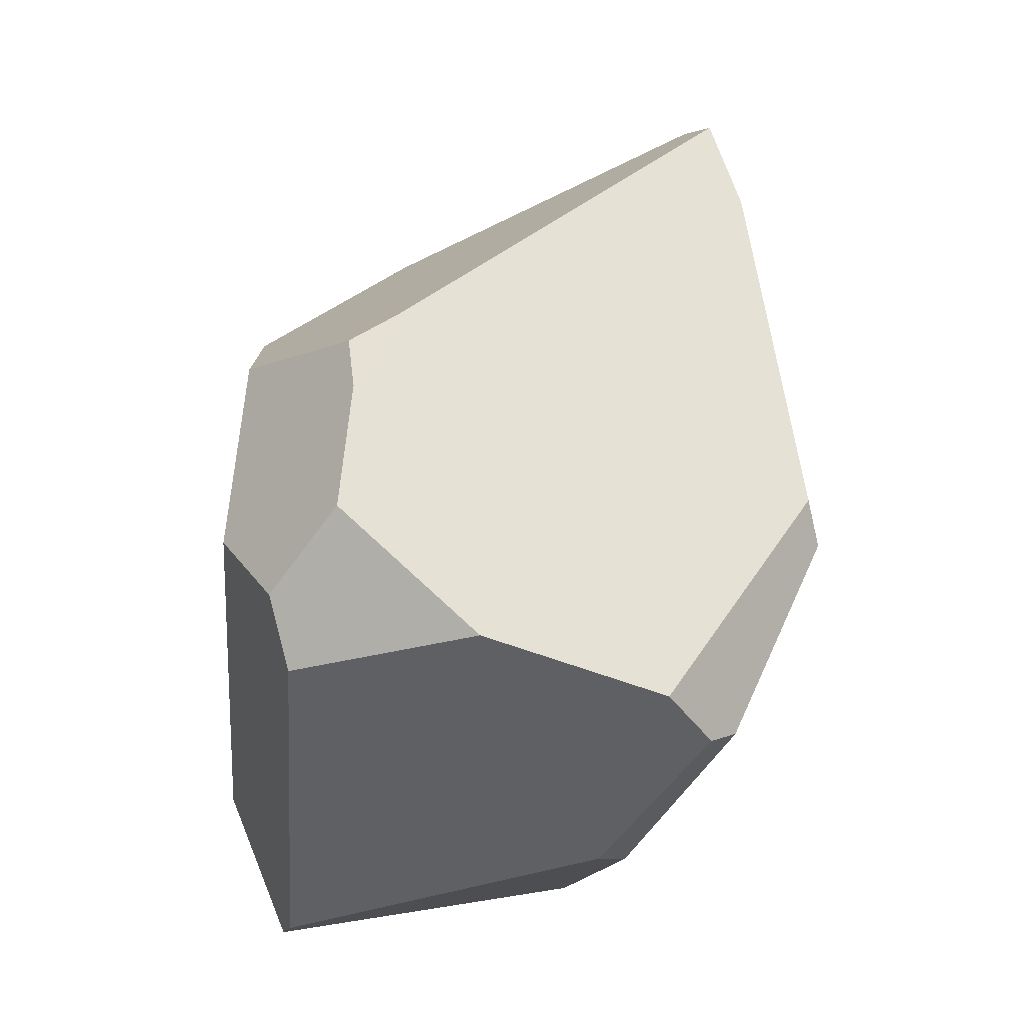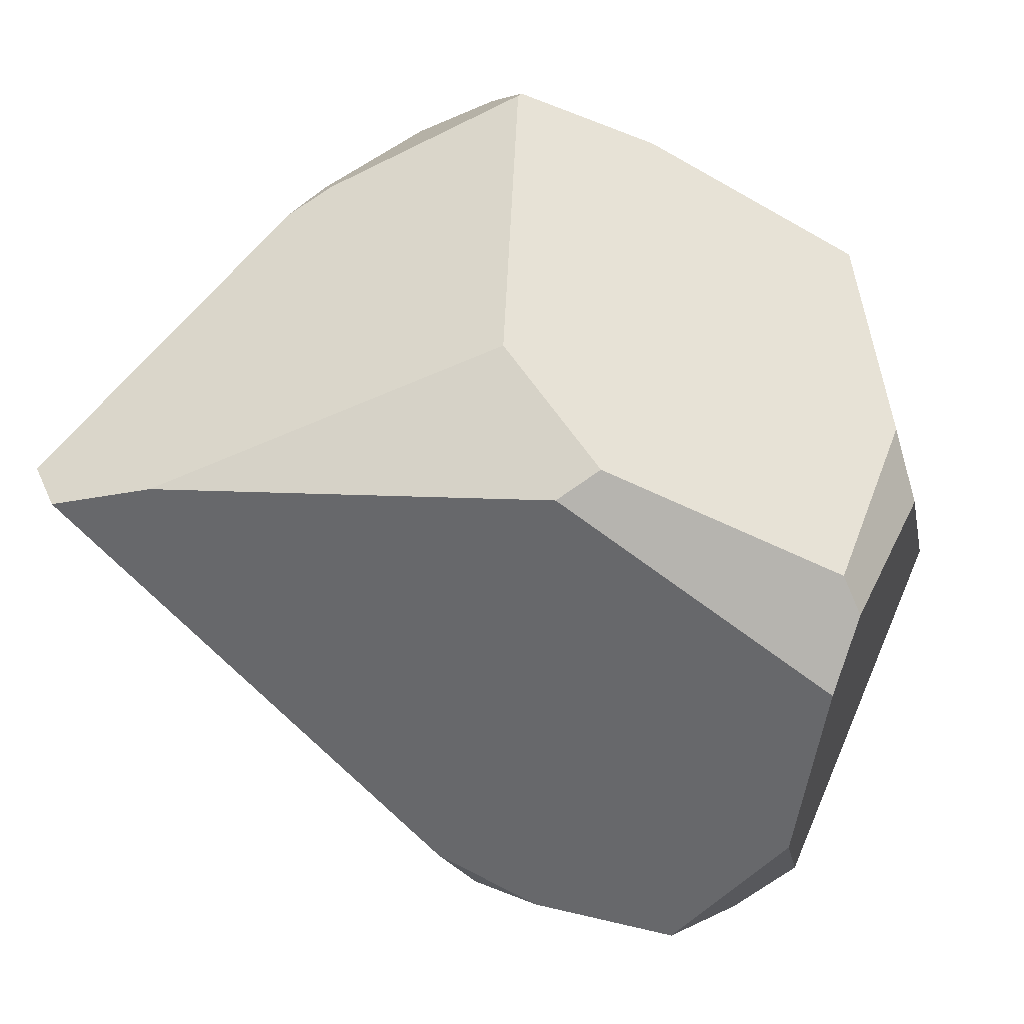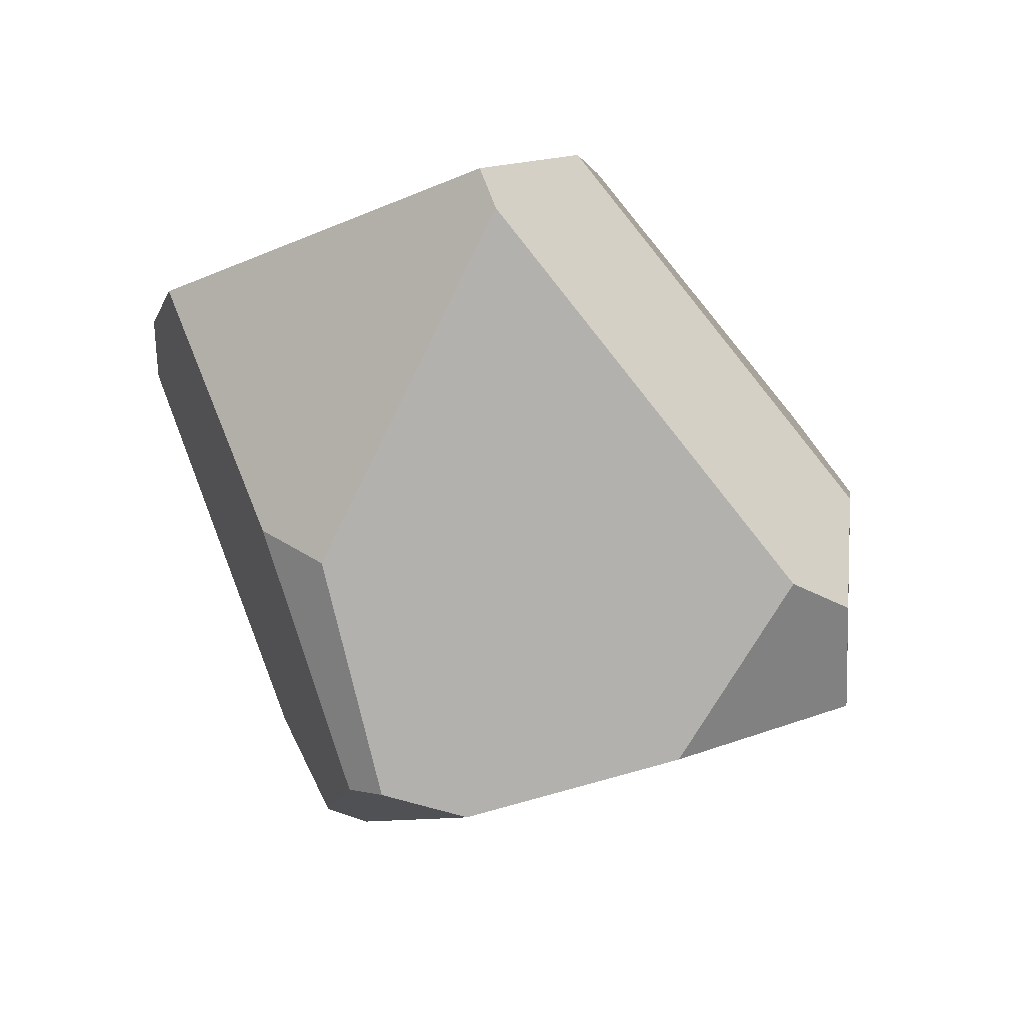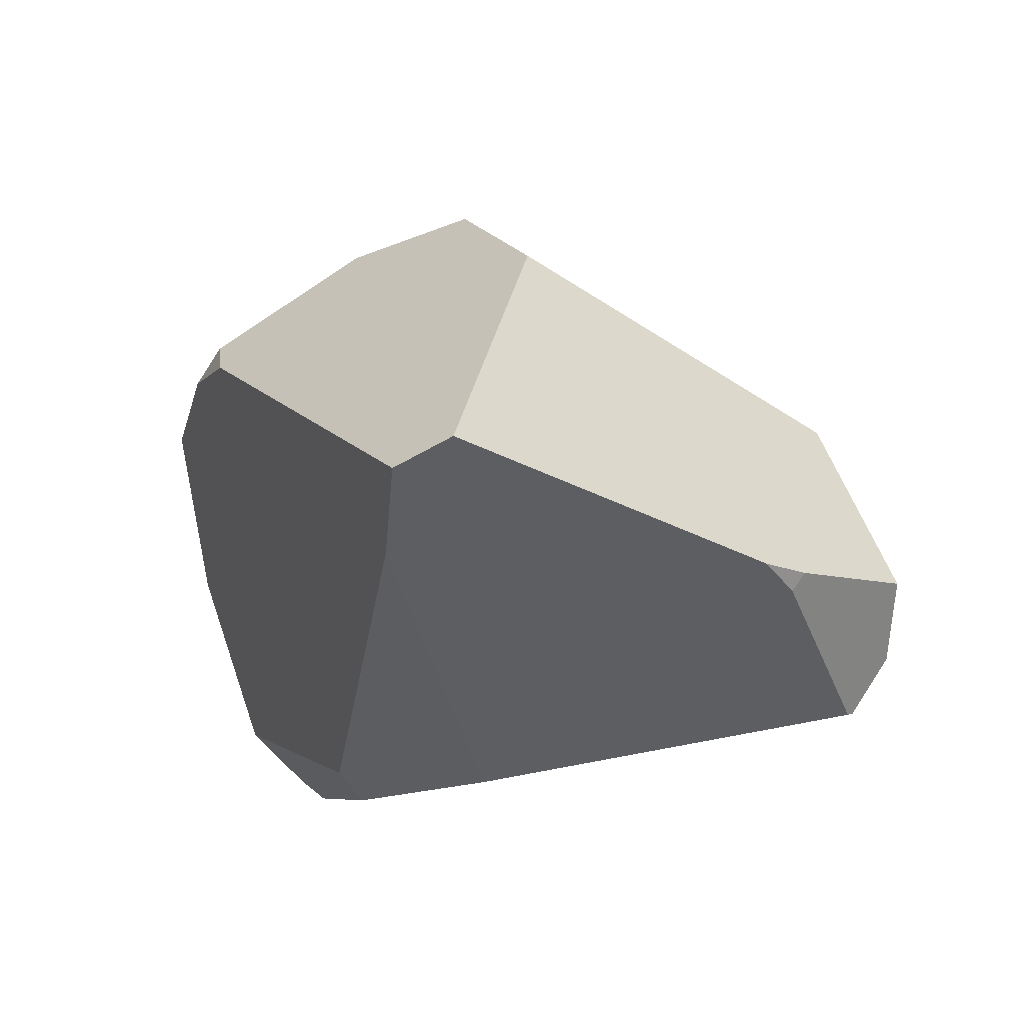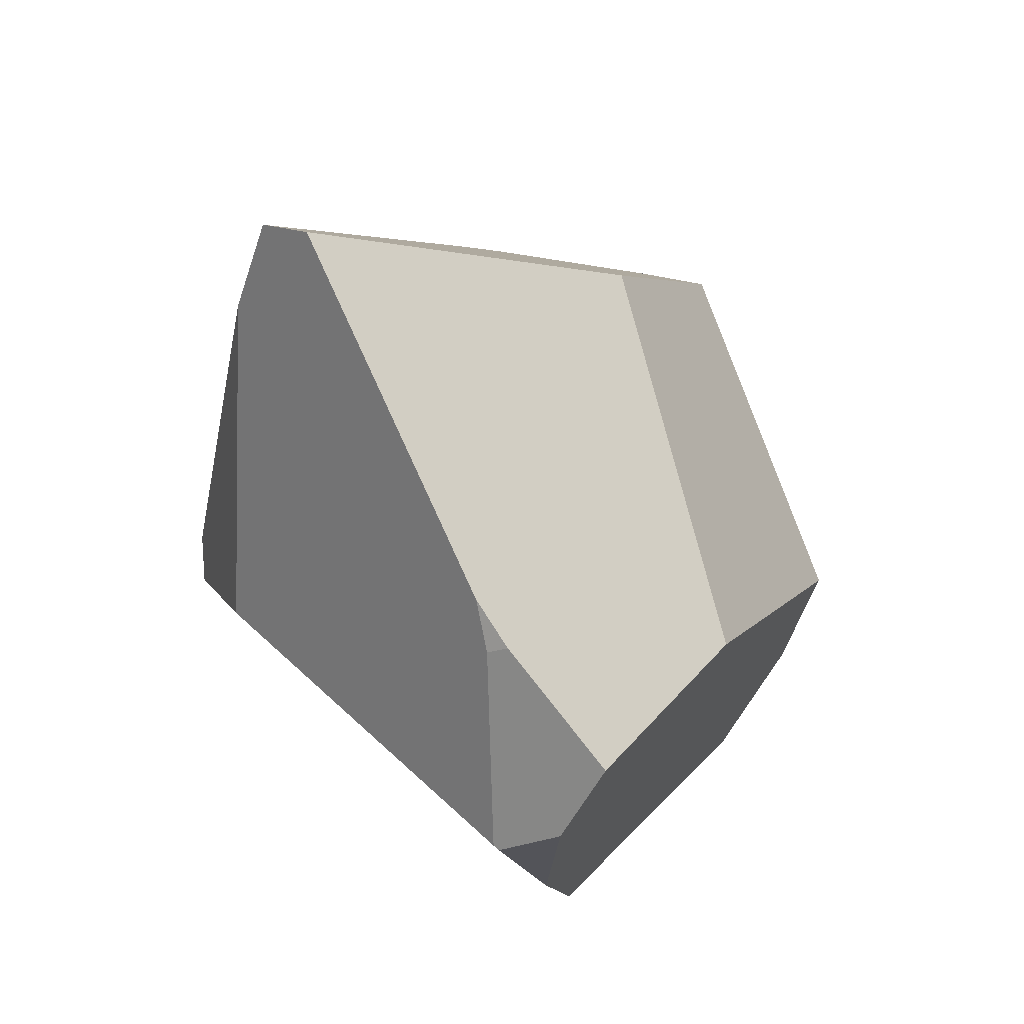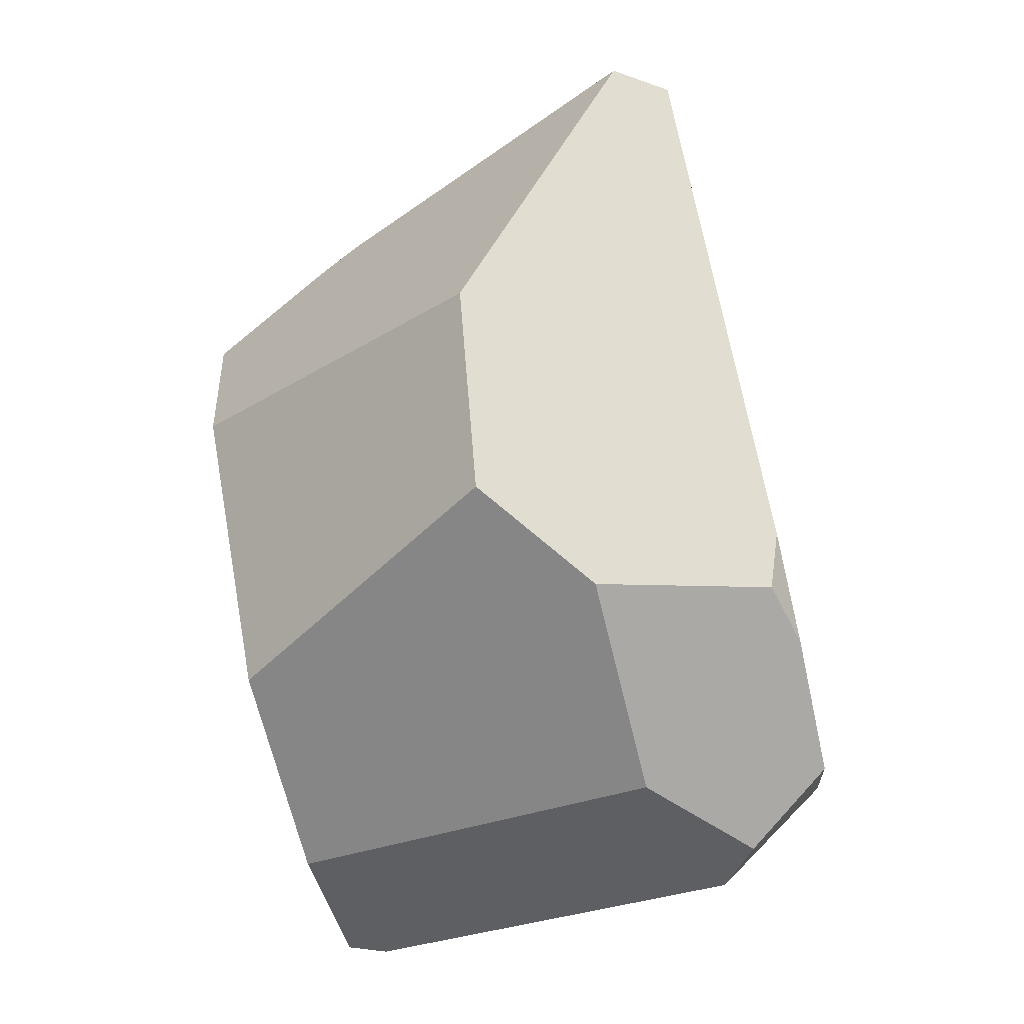
<metadata>
{"format":"obj","ext":"obj","renderer":"f3d","projection":"perspective","resolution":1024,"background":"white","views":[{"elev":-20.0,"azim":141.9,"up":"+Y"},{"elev":-67.4,"azim":-87.1,"up":"+Z"},{"elev":-8.8,"azim":20.1,"up":"+Z"},{"elev":58.4,"azim":-124.3,"up":"+Y"},{"elev":46.9,"azim":-65.4,"up":"+Y"},{"elev":26.8,"azim":73.5,"up":"+Y"}]}
</metadata>
<code>
g  Instance
v -3.042 -52.09 0.1634
v -3.24 -51.94 0.06698
v -3.044 -51.95 0.969
v -3.044 -51.95 0.969
v -3.24 -51.94 0.06698
v -3.383 -51.59 1.396
v -3.383 -51.59 1.396
v -3.24 -51.94 0.06698
v -4.11 -51 1.26
v -4.11 -51 1.26
v -3.24 -51.94 0.06698
v -5.088 -50.36 0.2293
v -5.088 -50.36 0.2293
v -3.24 -51.94 0.06698
v -5.024 -50.46 -0.02069
v -6.158 -52.32 1.886
v -6.246 -52.46 1.635
v -5.958 -53.05 1.738
v -5.024 -50.46 -0.02069
v -3.24 -51.94 0.06698
v -5.115 -50.89 -0.1316
v -5.115 -50.89 -0.1316
v -3.24 -51.94 0.06698
v -5.126 -52.53 -0.4828
v -5.126 -52.53 -0.4828
v -3.24 -51.94 0.06698
v -4.229 -53.61 -0.5096
v -4.229 -53.61 -0.5096
v -3.24 -51.94 0.06698
v -3.411 -53.44 -0.2908
v -3.411 -53.44 -0.2908
v -3.24 -51.94 0.06698
v -2.857 -52.95 -0.06021
v -2.857 -52.95 -0.06021
v -3.24 -51.94 0.06698
v -2.987 -52.35 0.03605
v -2.84 -52.87 0.7893
v -2.774 -53.25 0.2975
v -3.044 -51.95 0.969
v -3.044 -51.95 0.969
v -2.774 -53.25 0.2975
v -3.042 -52.09 0.1634
v -3.042 -52.09 0.1634
v -2.774 -53.25 0.2975
v -2.987 -52.35 0.03605
v -2.987 -52.35 0.03605
v -2.774 -53.25 0.2975
v -2.857 -52.95 -0.06021
v -6.243 -52.44 1.609
v -5.913 -51.59 1.431
v -5.612 -52.35 -0.004527
v -5.612 -52.35 -0.004527
v -5.913 -51.59 1.431
v -5.115 -50.89 -0.1316
v -5.115 -50.89 -0.1316
v -5.913 -51.59 1.431
v -5.024 -50.46 -0.02069
v -5.024 -50.46 -0.02069
v -5.913 -51.59 1.431
v -5.088 -50.36 0.2293
v -5.088 -50.36 0.2293
v -5.913 -51.59 1.431
v -5.819 -51.39 1.339
v -4.937 -54.01 0.6063
v -4.654 -54.07 0.4561
v -5.416 -53.93 1.631
v -5.416 -53.93 1.631
v -4.654 -54.07 0.4561
v -3.925 -54.28 1.903
v -3.925 -54.28 1.903
v -4.654 -54.07 0.4561
v -3.855 -54.29 1.738
v -5.14 -51.98 2.228
v -3.966 -52.72 2.316
v -4.11 -51 1.26
v -4.11 -51 1.26
v -3.966 -52.72 2.316
v -3.383 -51.59 1.396
v -5.226 -52.71 -0.4322
v -4.707 -53.67 -0.3964
v -5.612 -52.35 -0.004527
v -5.612 -52.35 -0.004527
v -4.707 -53.67 -0.3964
v -6.243 -52.44 1.609
v -6.243 -52.44 1.609
v -4.707 -53.67 -0.3964
v -6.246 -52.46 1.635
v -6.246 -52.46 1.635
v -4.707 -53.67 -0.3964
v -5.958 -53.05 1.738
v -5.958 -53.05 1.738
v -4.707 -53.67 -0.3964
v -5.416 -53.93 1.631
v -5.416 -53.93 1.631
v -4.707 -53.67 -0.3964
v -4.937 -54.01 0.6063
v -2.84 -52.87 0.7893
v -3.044 -51.95 0.969
v -3.753 -53.63 2.122
v -3.753 -53.63 2.122
v -3.044 -51.95 0.969
v -3.966 -52.72 2.316
v -3.966 -52.72 2.316
v -3.044 -51.95 0.969
v -3.383 -51.59 1.396
v -5.913 -51.59 1.431
v -6.243 -52.44 1.609
v -5.887 -51.55 1.515
v -5.887 -51.55 1.515
v -6.243 -52.44 1.609
v -6 -51.97 2.018
v -6 -51.97 2.018
v -6.243 -52.44 1.609
v -6.158 -52.32 1.886
v -6.158 -52.32 1.886
v -6.243 -52.44 1.609
v -6.246 -52.46 1.635
v -5.088 -50.36 0.2293
v -5.819 -51.39 1.339
v -4.11 -51 1.26
v -4.11 -51 1.26
v -5.819 -51.39 1.339
v -5.14 -51.98 2.228
v -5.14 -51.98 2.228
v -5.819 -51.39 1.339
v -6 -51.97 2.018
v -6 -51.97 2.018
v -5.819 -51.39 1.339
v -5.887 -51.55 1.515
v -3.411 -53.44 -0.2908
v -2.857 -52.95 -0.06021
v -2.921 -53.53 0.3644
v -2.921 -53.53 0.3644
v -2.857 -52.95 -0.06021
v -2.774 -53.25 0.2975
v -3.24 -51.94 0.06698
v -3.042 -52.09 0.1634
v -2.987 -52.35 0.03605
v -4.707 -53.67 -0.3964
v -4.541 -53.73 -0.4226
v -4.937 -54.01 0.6063
v -4.937 -54.01 0.6063
v -4.541 -53.73 -0.4226
v -4.654 -54.07 0.4561
v -4.707 -53.67 -0.3964
v -5.226 -52.71 -0.4322
v -4.541 -53.73 -0.4226
v -4.541 -53.73 -0.4226
v -5.226 -52.71 -0.4322
v -4.229 -53.61 -0.5096
v -4.229 -53.61 -0.5096
v -5.226 -52.71 -0.4322
v -5.126 -52.53 -0.4828
v -3.925 -54.28 1.903
v -3.855 -54.29 1.738
v -3.753 -53.63 2.122
v -3.753 -53.63 2.122
v -3.855 -54.29 1.738
v -2.84 -52.87 0.7893
v -2.84 -52.87 0.7893
v -3.855 -54.29 1.738
v -2.774 -53.25 0.2975
v -2.774 -53.25 0.2975
v -3.855 -54.29 1.738
v -2.921 -53.53 0.3644
v -5.958 -53.05 1.738
v -5.416 -53.93 1.631
v -6.158 -52.32 1.886
v -6.158 -52.32 1.886
v -5.416 -53.93 1.631
v -6 -51.97 2.018
v -6 -51.97 2.018
v -5.416 -53.93 1.631
v -5.14 -51.98 2.228
v -5.14 -51.98 2.228
v -5.416 -53.93 1.631
v -3.966 -52.72 2.316
v -3.966 -52.72 2.316
v -5.416 -53.93 1.631
v -3.753 -53.63 2.122
v -3.753 -53.63 2.122
v -5.416 -53.93 1.631
v -3.925 -54.28 1.903
v -5.226 -52.71 -0.4322
v -5.612 -52.35 -0.004527
v -5.126 -52.53 -0.4828
v -5.126 -52.53 -0.4828
v -5.612 -52.35 -0.004527
v -5.115 -50.89 -0.1316
v -2.921 -53.53 0.3644
v -3.855 -54.29 1.738
v -3.411 -53.44 -0.2908
v -3.411 -53.44 -0.2908
v -3.855 -54.29 1.738
v -4.229 -53.61 -0.5096
v -4.229 -53.61 -0.5096
v -3.855 -54.29 1.738
v -4.541 -53.73 -0.4226
v -4.541 -53.73 -0.4226
v -3.855 -54.29 1.738
v -4.654 -54.07 0.4561
v -5.819 -51.39 1.339
v -5.913 -51.59 1.431
v -5.887 -51.55 1.515
f 1 2 3
f 4 5 6
f 7 8 9
f 10 11 12
f 13 14 15
f 16 17 18
f 19 20 21
f 22 23 24
f 25 26 27
f 28 29 30
f 31 32 33
f 34 35 36
f 37 38 39
f 40 41 42
f 43 44 45
f 46 47 48
f 49 50 51
f 52 53 54
f 55 56 57
f 58 59 60
f 61 62 63
f 64 65 66
f 67 68 69
f 70 71 72
f 73 74 75
f 76 77 78
f 79 80 81
f 82 83 84
f 85 86 87
f 88 89 90
f 91 92 93
f 94 95 96
f 97 98 99
f 100 101 102
f 103 104 105
f 106 107 108
f 109 110 111
f 112 113 114
f 115 116 117
f 118 119 120
f 121 122 123
f 124 125 126
f 127 128 129
f 130 131 132
f 133 134 135
f 136 137 138
f 139 140 141
f 142 143 144
f 145 146 147
f 148 149 150
f 151 152 153
f 154 155 156
f 157 158 159
f 160 161 162
f 163 164 165
f 166 167 168
f 169 170 171
f 172 173 174
f 175 176 177
f 178 179 180
f 181 182 183
f 184 185 186
f 187 188 189
f 190 191 192
f 193 194 195
f 196 197 198
f 199 200 201
f 202 203 204

</code>
